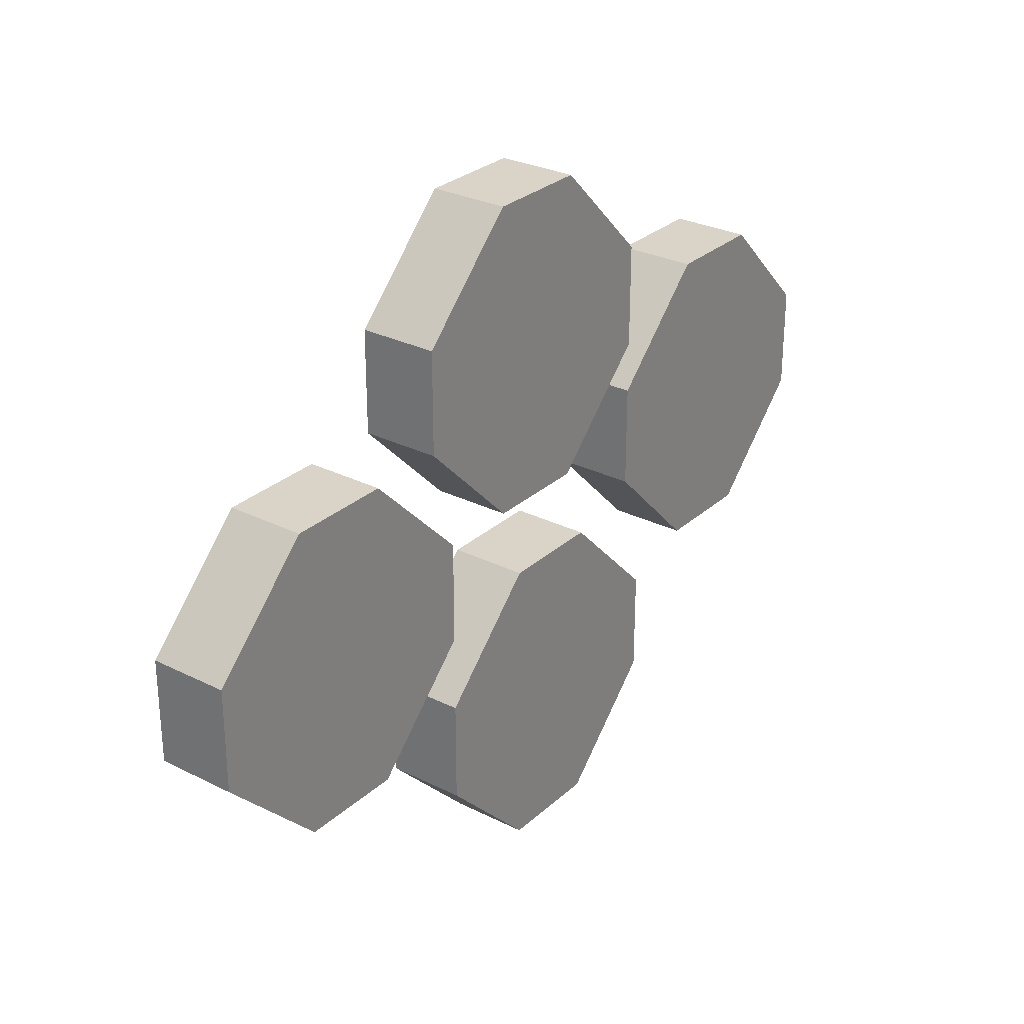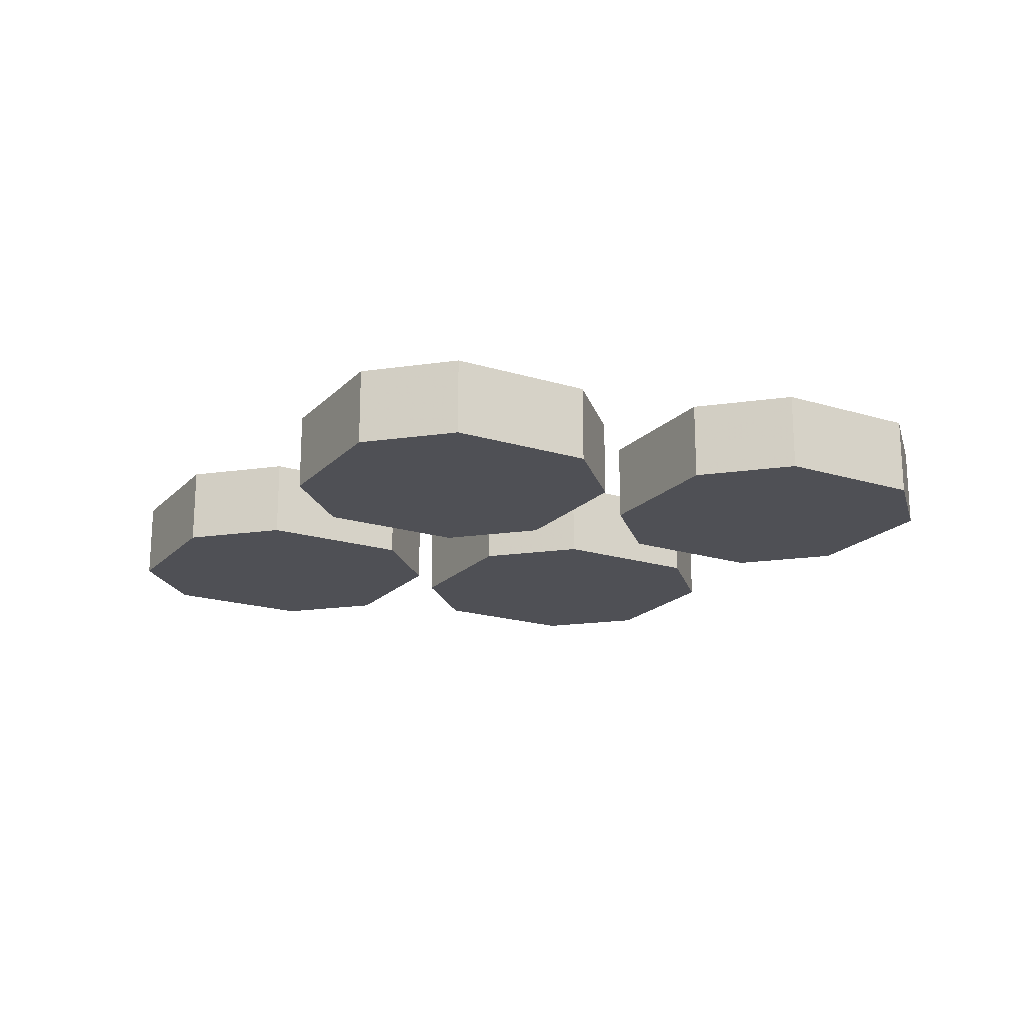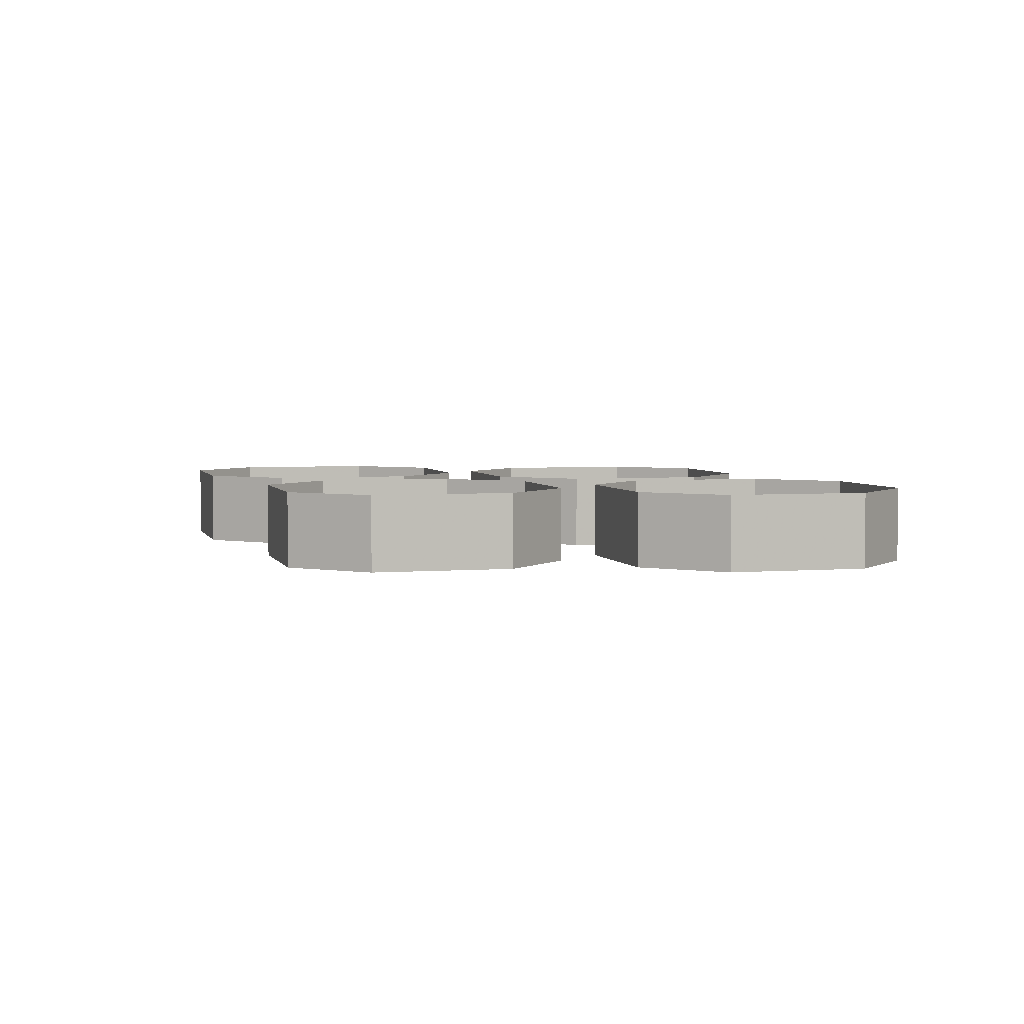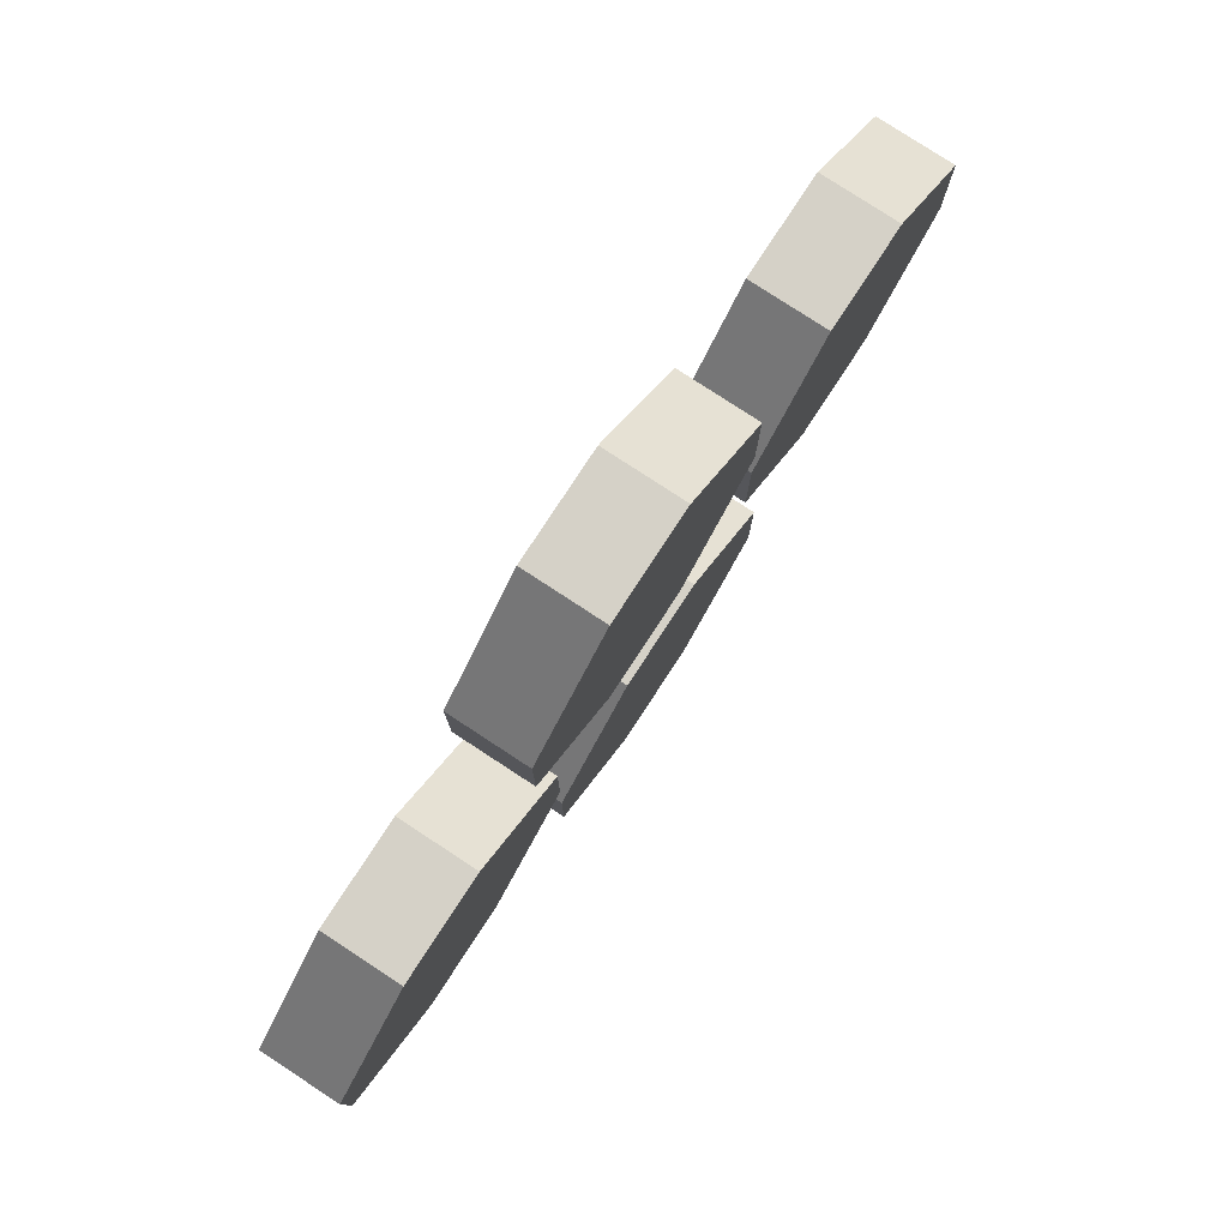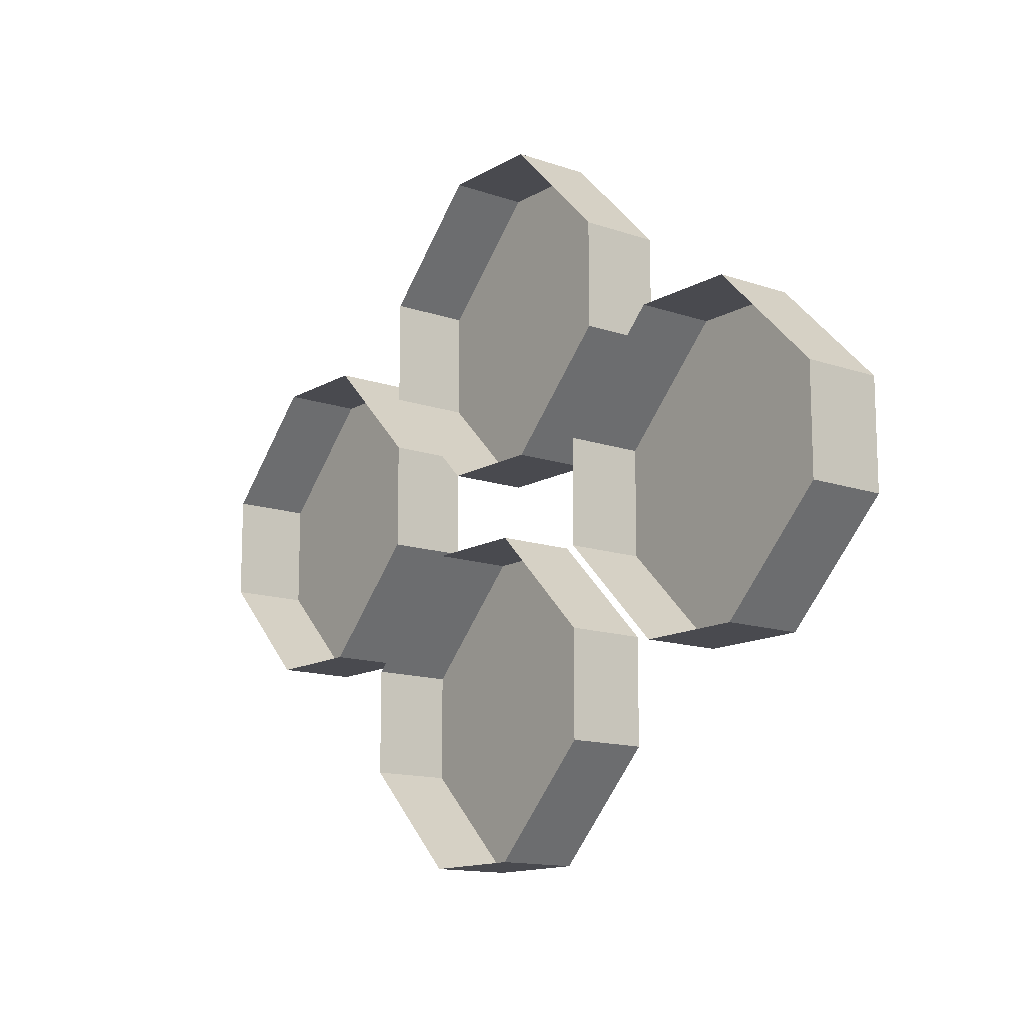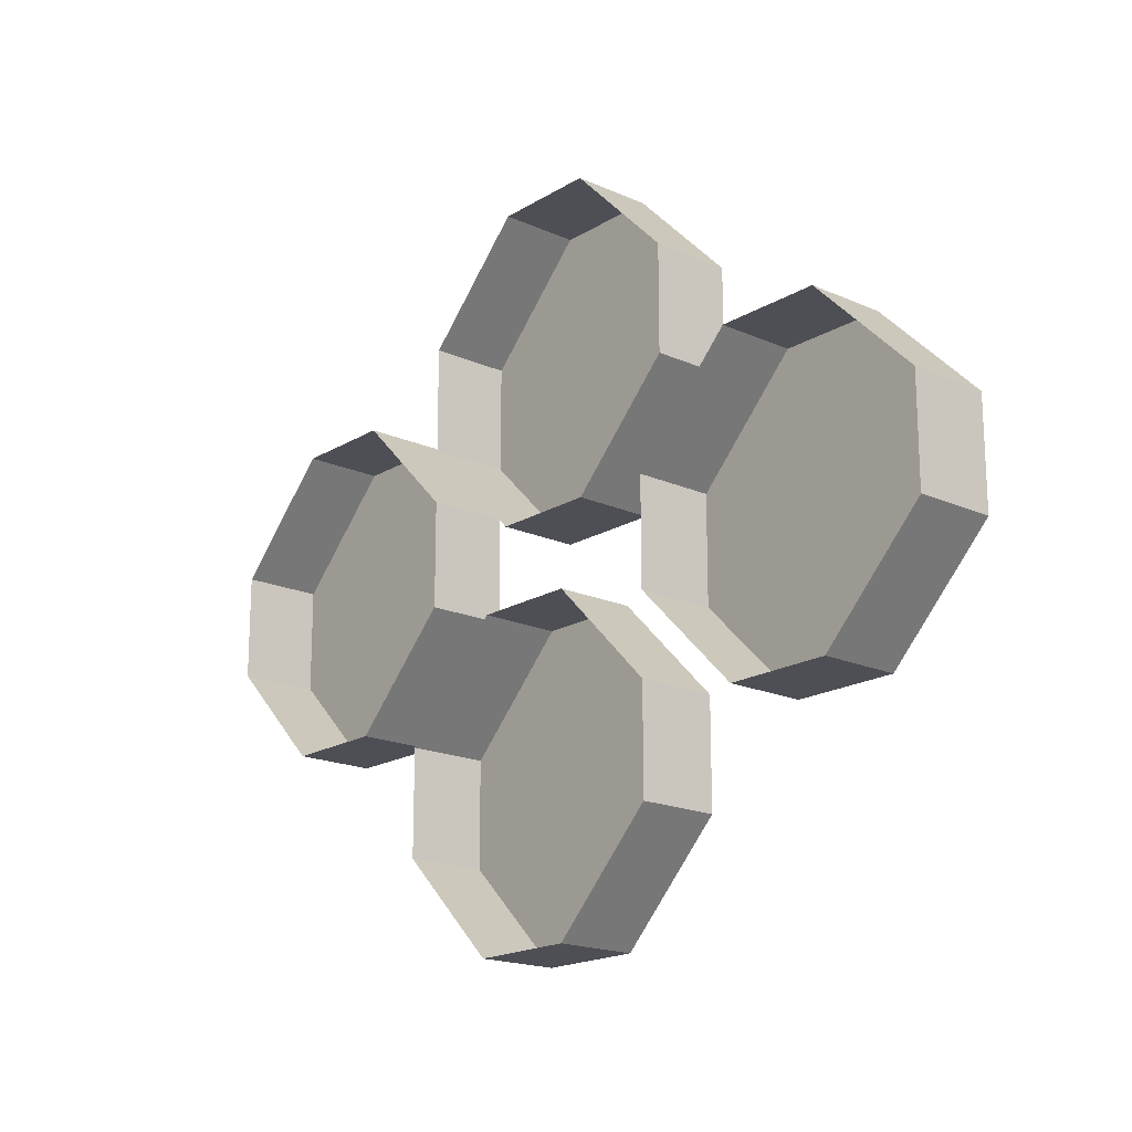
<metadata>
{"format":"obj","ext":"obj","renderer":"f3d","projection":"perspective","resolution":1024,"background":"white","views":[{"elev":28.4,"azim":-52.9,"up":"+Z"},{"elev":-19.4,"azim":-164.9,"up":"+Y"},{"elev":3.9,"azim":-150.1,"up":"+Y"},{"elev":79.1,"azim":-56.8,"up":"+Z"},{"elev":-13.6,"azim":-127.9,"up":"+Z"},{"elev":-18.3,"azim":-130.7,"up":"+Z"}]}
</metadata>
<code>
v 0.04688 -0.02344 0
v 0.07812 -0.02344 0
v 0.07812 0 0
v 0.04688 0 0
v 0.01562 -0.02344 -0.03125
v 0.1094 -0.02344 -0.03125
v 0.1094 0 -0.03125
v 0.07812 -0.02344 -0.09375
v 0.04688 -0.02344 -0.09375
v 0.04688 0 -0.09375
v 0.07812 0 -0.09375
v 0.1094 -0.02344 -0.0625
v 0.01562 -0.02344 -0.0625
v 0.01562 0 -0.0625
v -0.007812 -0.02344 -0.07031
v 0.02344 -0.02344 -0.1016
v 0.02344 0 -0.1016
v -0.007812 0 -0.07031
v -0.03906 -0.02344 -0.07031
v -0.07031 -0.02344 -0.1016
v 0.02344 -0.02344 -0.1328
v 0.02344 0 -0.1328
v -0.03906 0 -0.07031
v -0.07031 0 -0.1016
v -0.07031 -0.02344 -0.1328
v -0.03906 -0.02344 -0.1641
v -0.007812 -0.02344 -0.1641
v -0.007812 0 -0.1641
v -0.03906 0 -0.1641
v -0.04688 -0.02344 0.04688
v -0.01562 -0.02344 0.04688
v -0.01562 0 0.04688
v -0.04688 0 0.04688
v -0.07812 -0.02344 0.01562
v 0.01562 -0.02344 0.01562
v 0.01562 0 0.01562
v -0.07031 0 -0.1328
v -0.1016 -0.02344 -0.01562
v -0.07031 -0.02344 -0.04688
v -0.07031 0 -0.04688
v -0.1016 0 -0.01562
v -0.1328 -0.02344 -0.01562
v -0.1641 -0.02344 -0.04688
v -0.07031 -0.02344 -0.07812
v -0.07031 0 -0.07812
v -0.1328 0 -0.01562
v -0.1641 0 -0.04688
v -0.1641 -0.02344 -0.07812
v -0.1328 -0.02344 -0.1094
v -0.1016 -0.02344 -0.1094
v -0.1016 0 -0.1094
v -0.1328 0 -0.1094
v -0.1641 0 -0.07812
v -0.04688 -0.02344 -0.04688
v -0.07812 -0.02344 -0.01562
v -0.07812 0 -0.01562
v -0.04688 0 -0.04688
v -0.01562 -0.02344 -0.04688
v -0.07812 0 0.01562
v -0.01562 0 -0.04688
v 0.01562 -0.02344 -0.01562
v 0.01562 0 -0.01562
v 0.01562 0 -0.03125
v 0.1094 0 -0.0625
f 1 2 3
f 1 3 4
f 1 4 5
f 1 5 2
f 2 5 6
f 2 6 7
f 2 7 3
f 8 9 10
f 8 10 11
f 8 11 12
f 8 12 5
f 8 5 9
f 9 5 13
f 9 13 14
f 9 14 10
f 15 16 17
f 15 17 18
f 15 18 19
f 15 19 20
f 15 20 16
f 16 20 21
f 16 21 22
f 16 22 17
f 19 18 23
f 19 23 20
f 20 23 24
f 20 24 25
f 20 25 26
f 20 26 27
f 20 27 21
f 21 27 28
f 21 28 22
f 27 26 29
f 27 29 28
f 30 31 32
f 30 32 33
f 30 33 34
f 30 34 31
f 31 34 35
f 31 35 36
f 31 36 32
f 26 25 37
f 26 37 29
f 38 39 40
f 38 40 41
f 38 41 42
f 38 42 43
f 38 43 39
f 39 43 44
f 39 44 45
f 39 45 40
f 42 41 46
f 42 46 43
f 43 46 47
f 43 47 48
f 43 48 49
f 43 49 50
f 43 50 44
f 44 50 51
f 44 51 45
f 50 49 52
f 50 52 51
f 49 48 53
f 49 53 52
f 54 55 56
f 54 56 57
f 54 57 58
f 54 58 34
f 54 34 55
f 55 34 59
f 55 59 56
f 34 33 59
f 58 57 60
f 58 60 61
f 58 61 34
f 34 61 35
f 35 61 62
f 35 62 36
f 5 4 63
f 5 63 13
f 13 63 14
f 61 60 62
f 6 12 64
f 6 64 7
f 12 11 64
f 25 24 37
f 48 47 53
f 5 12 6

</code>
